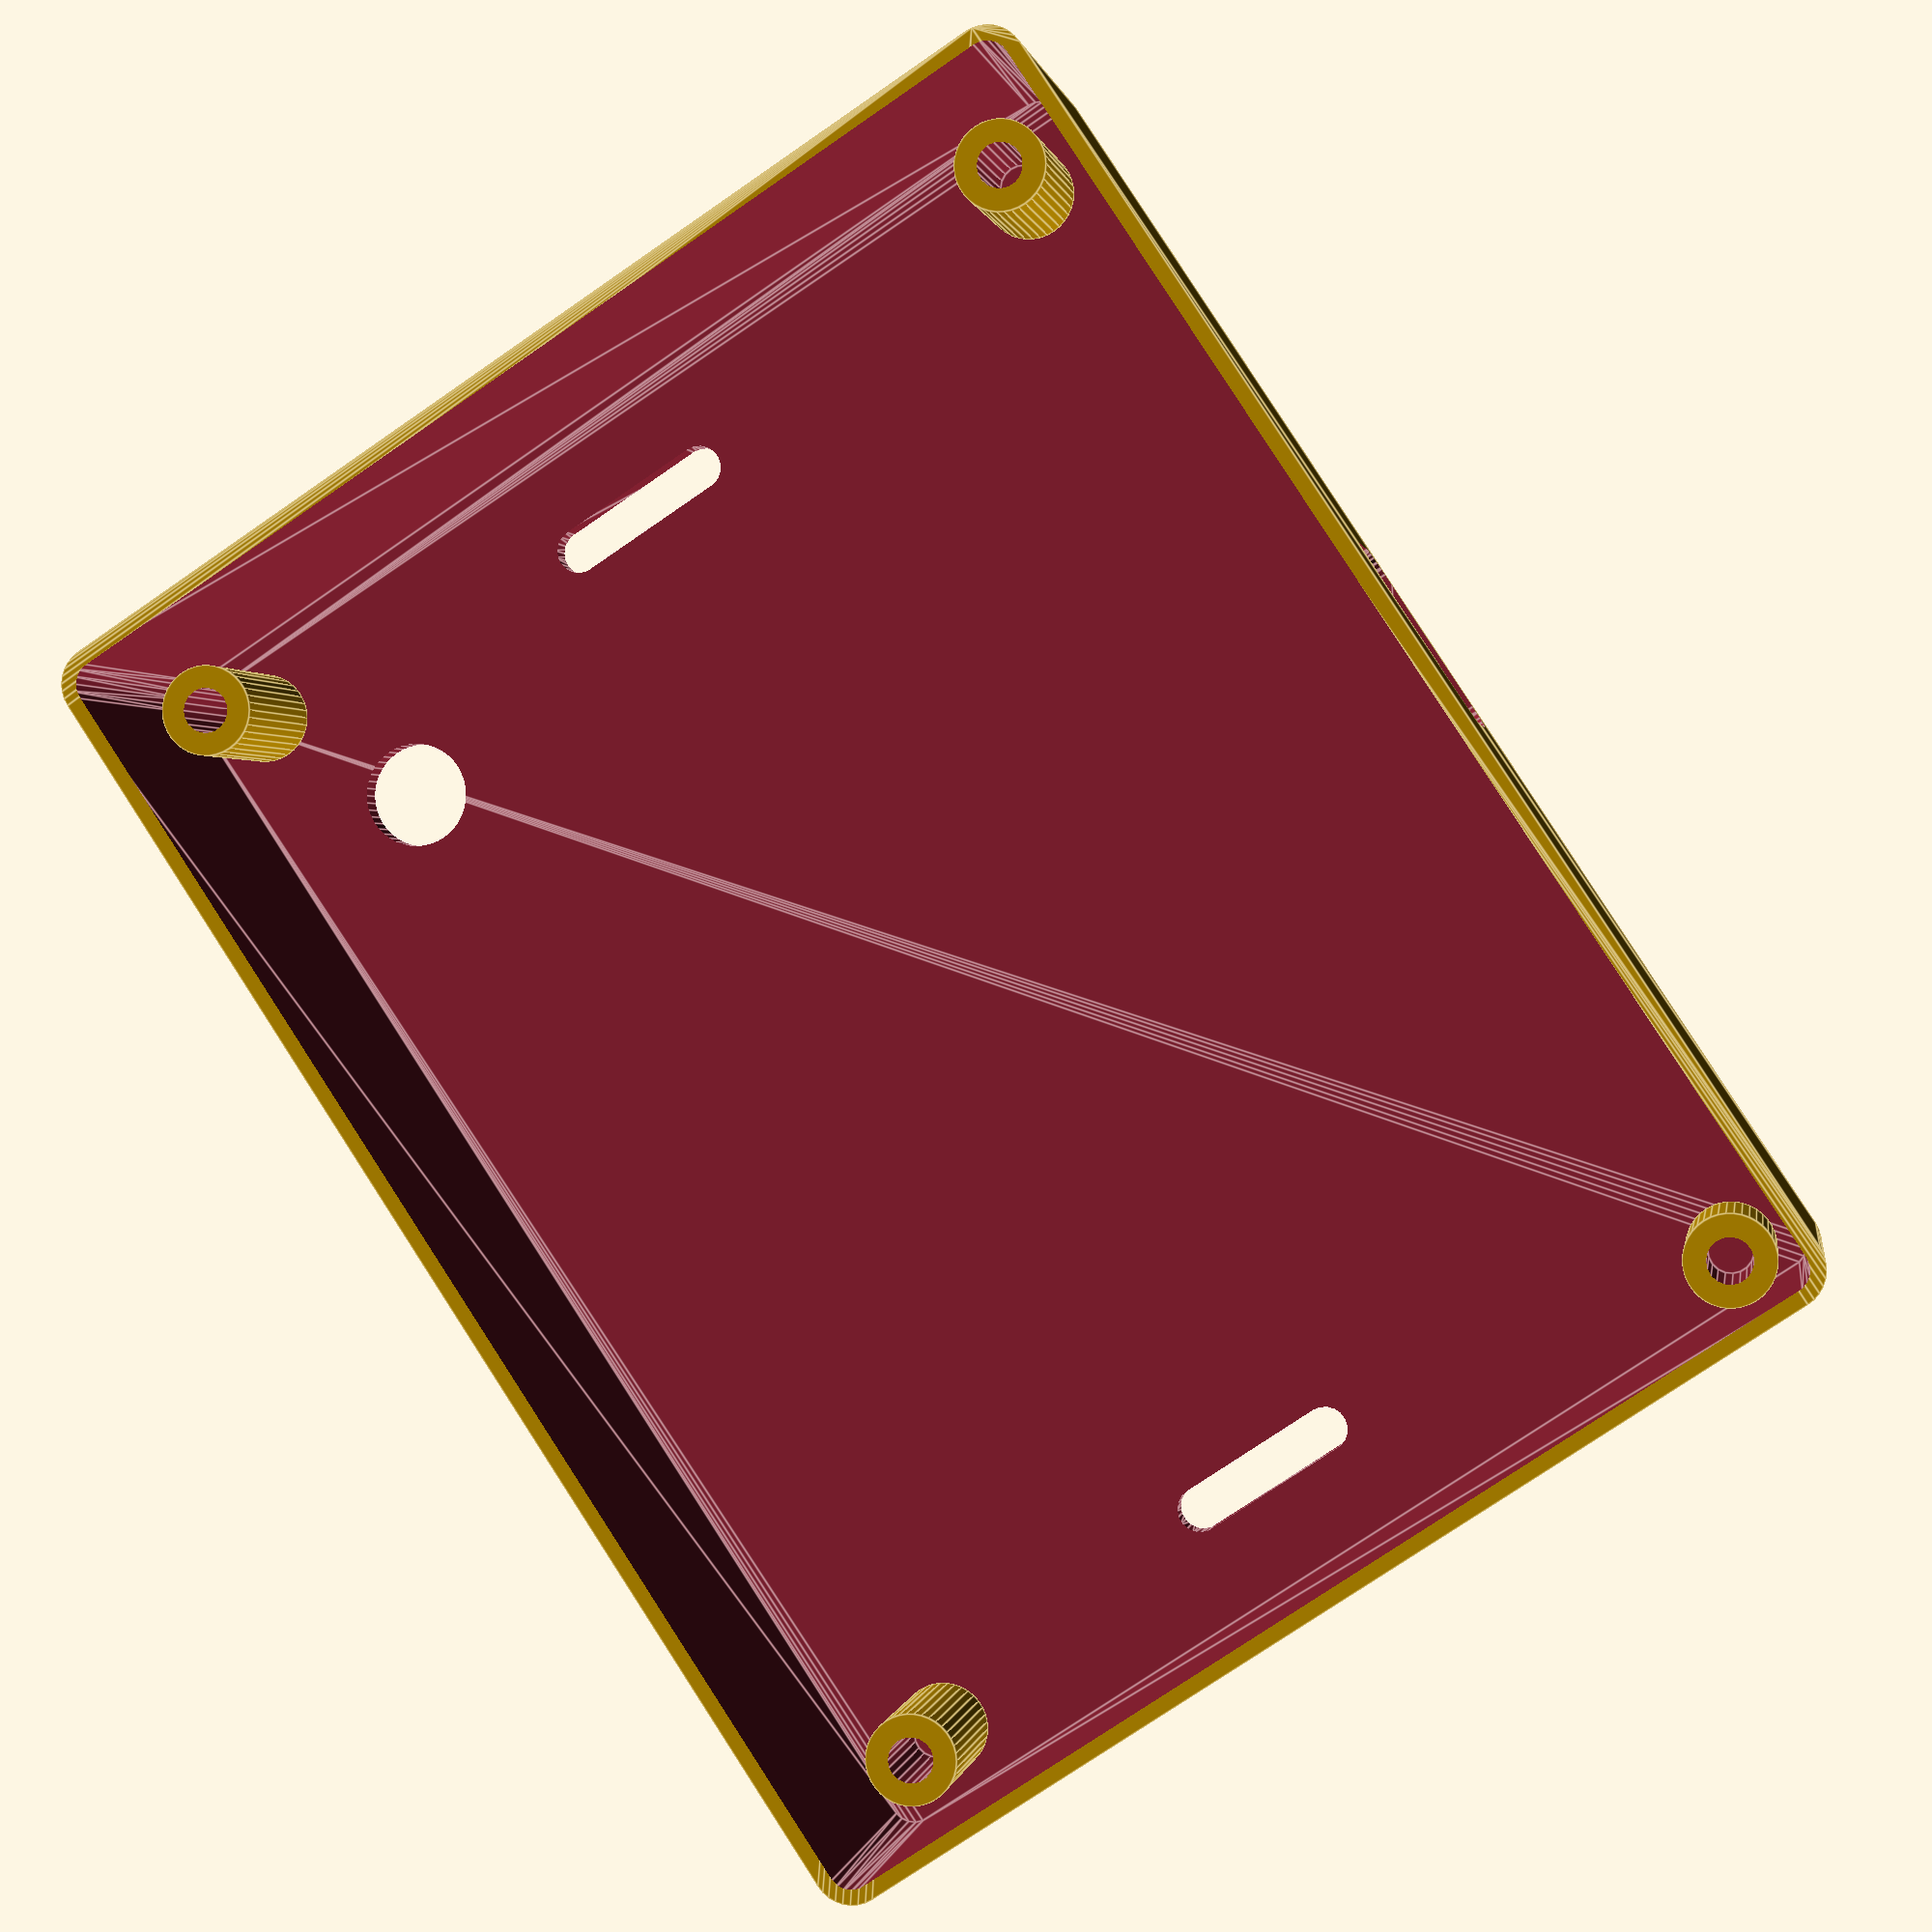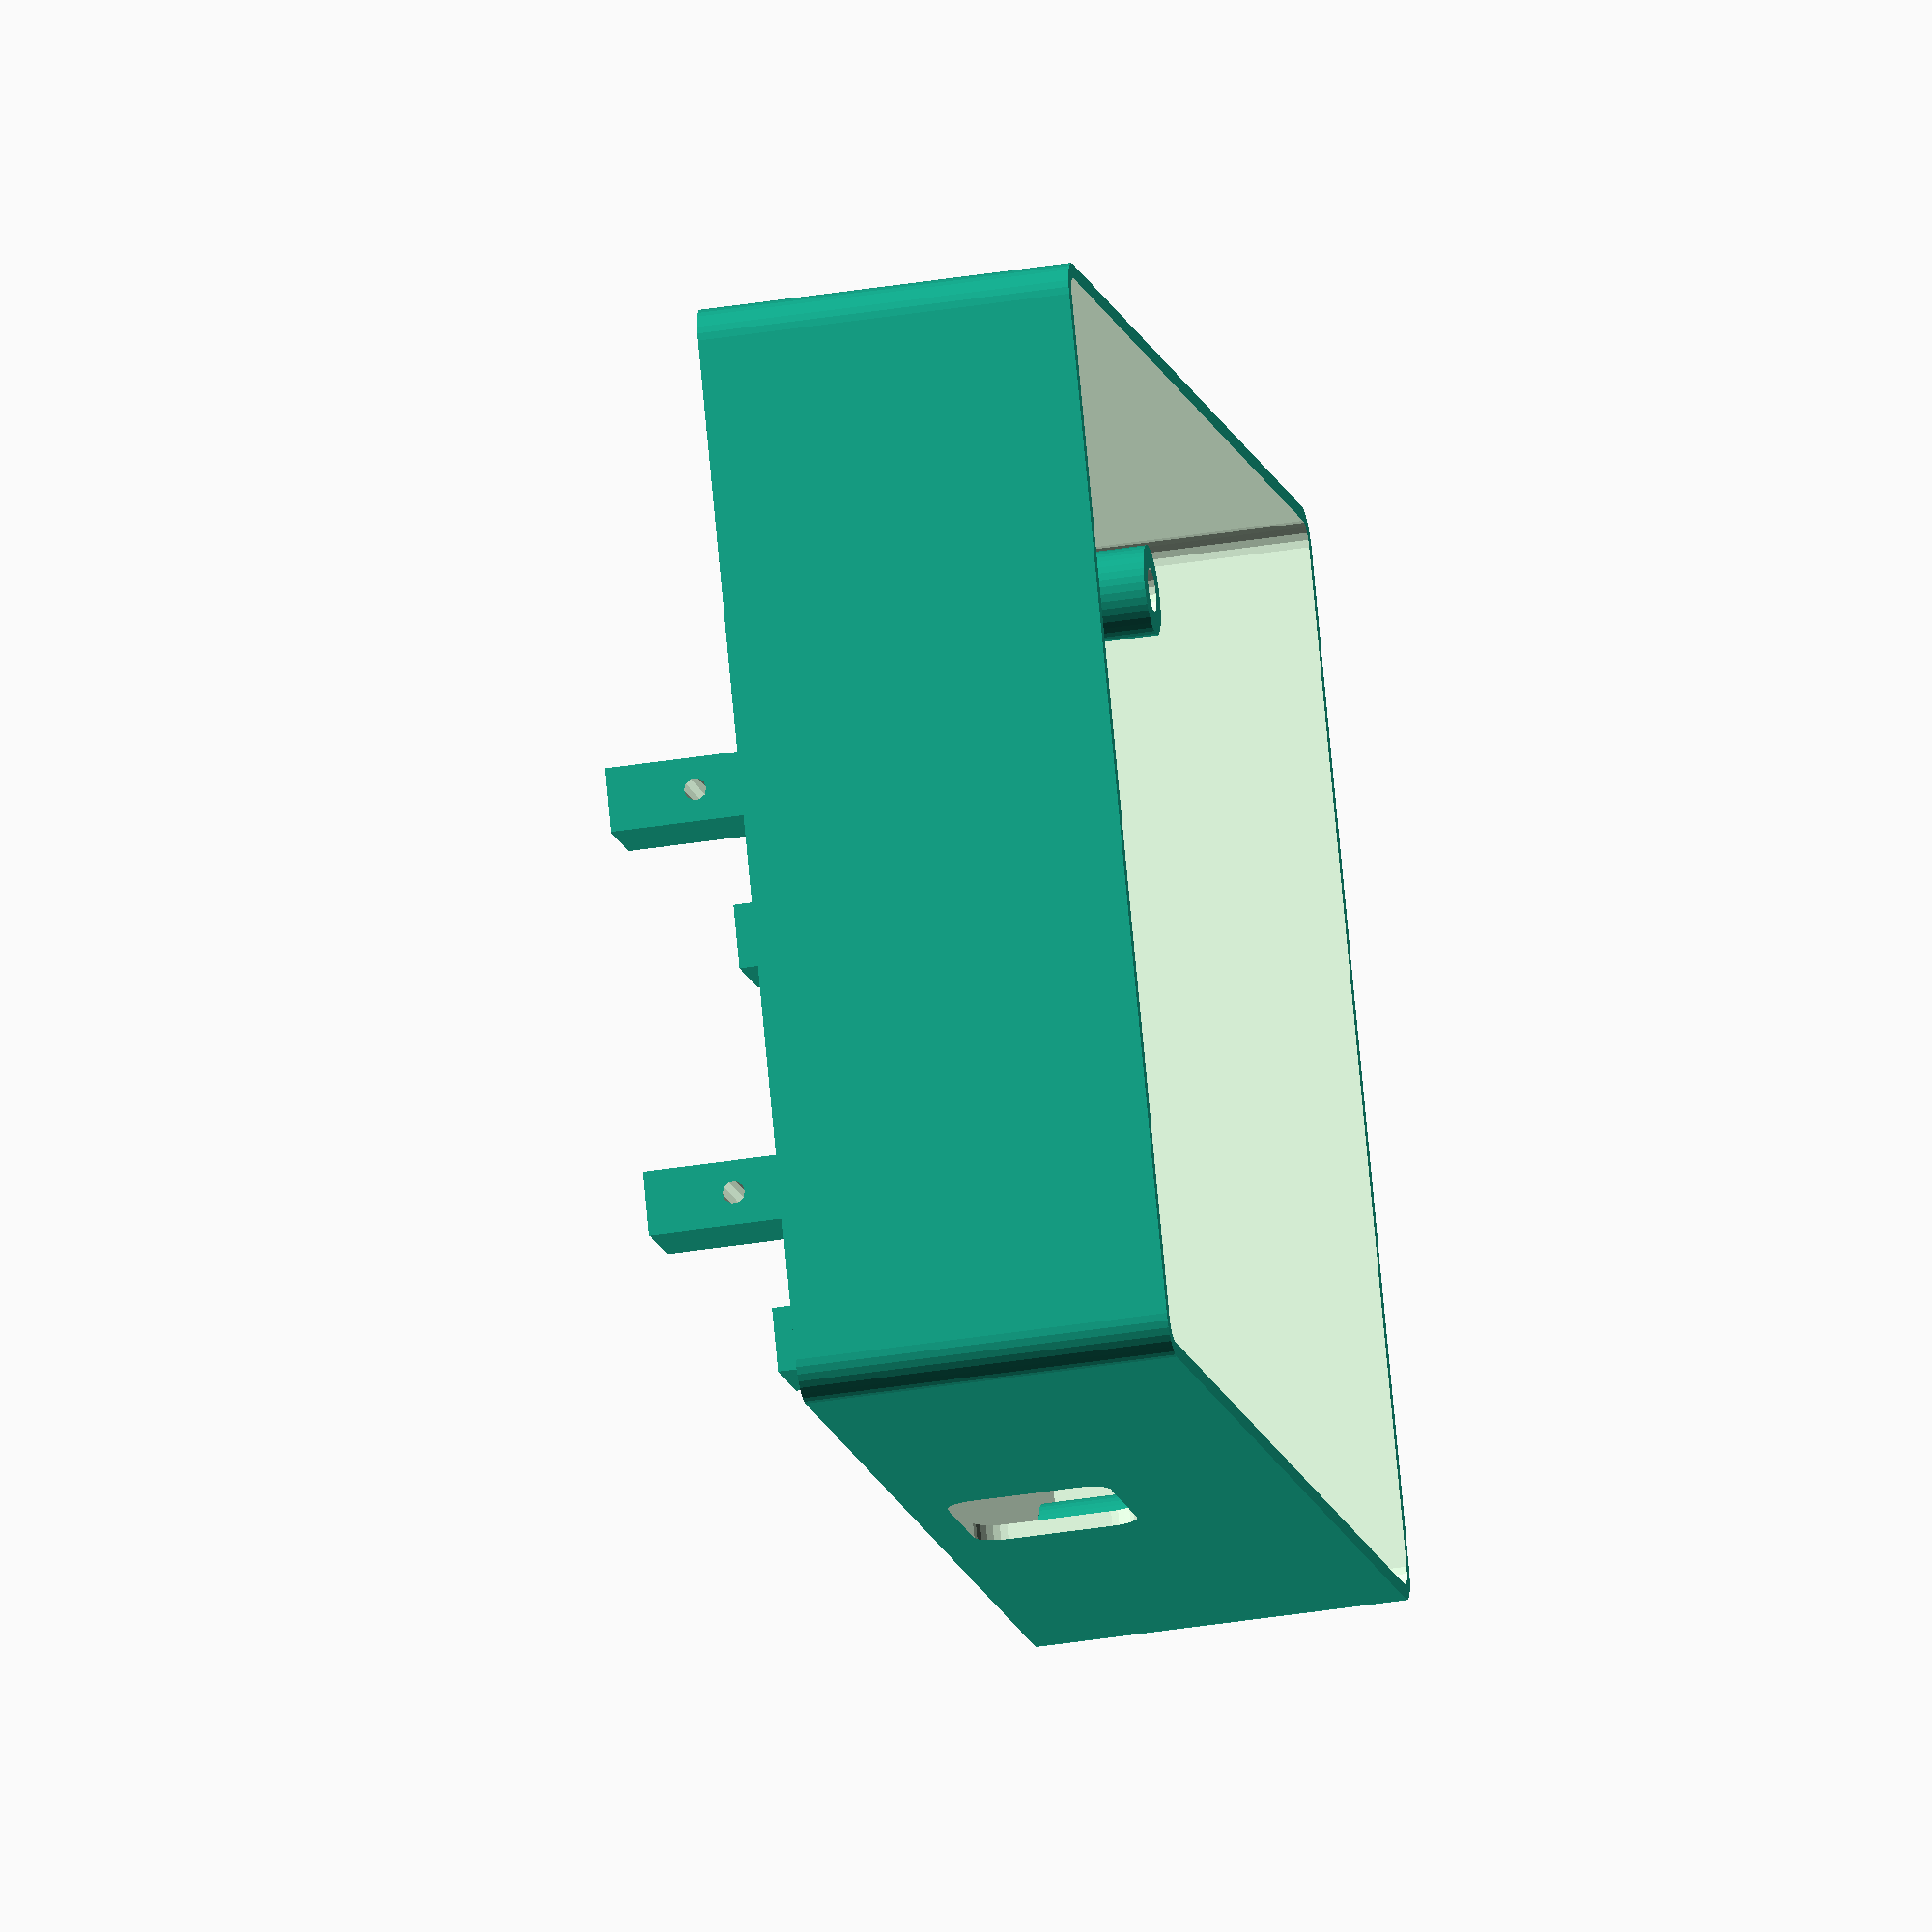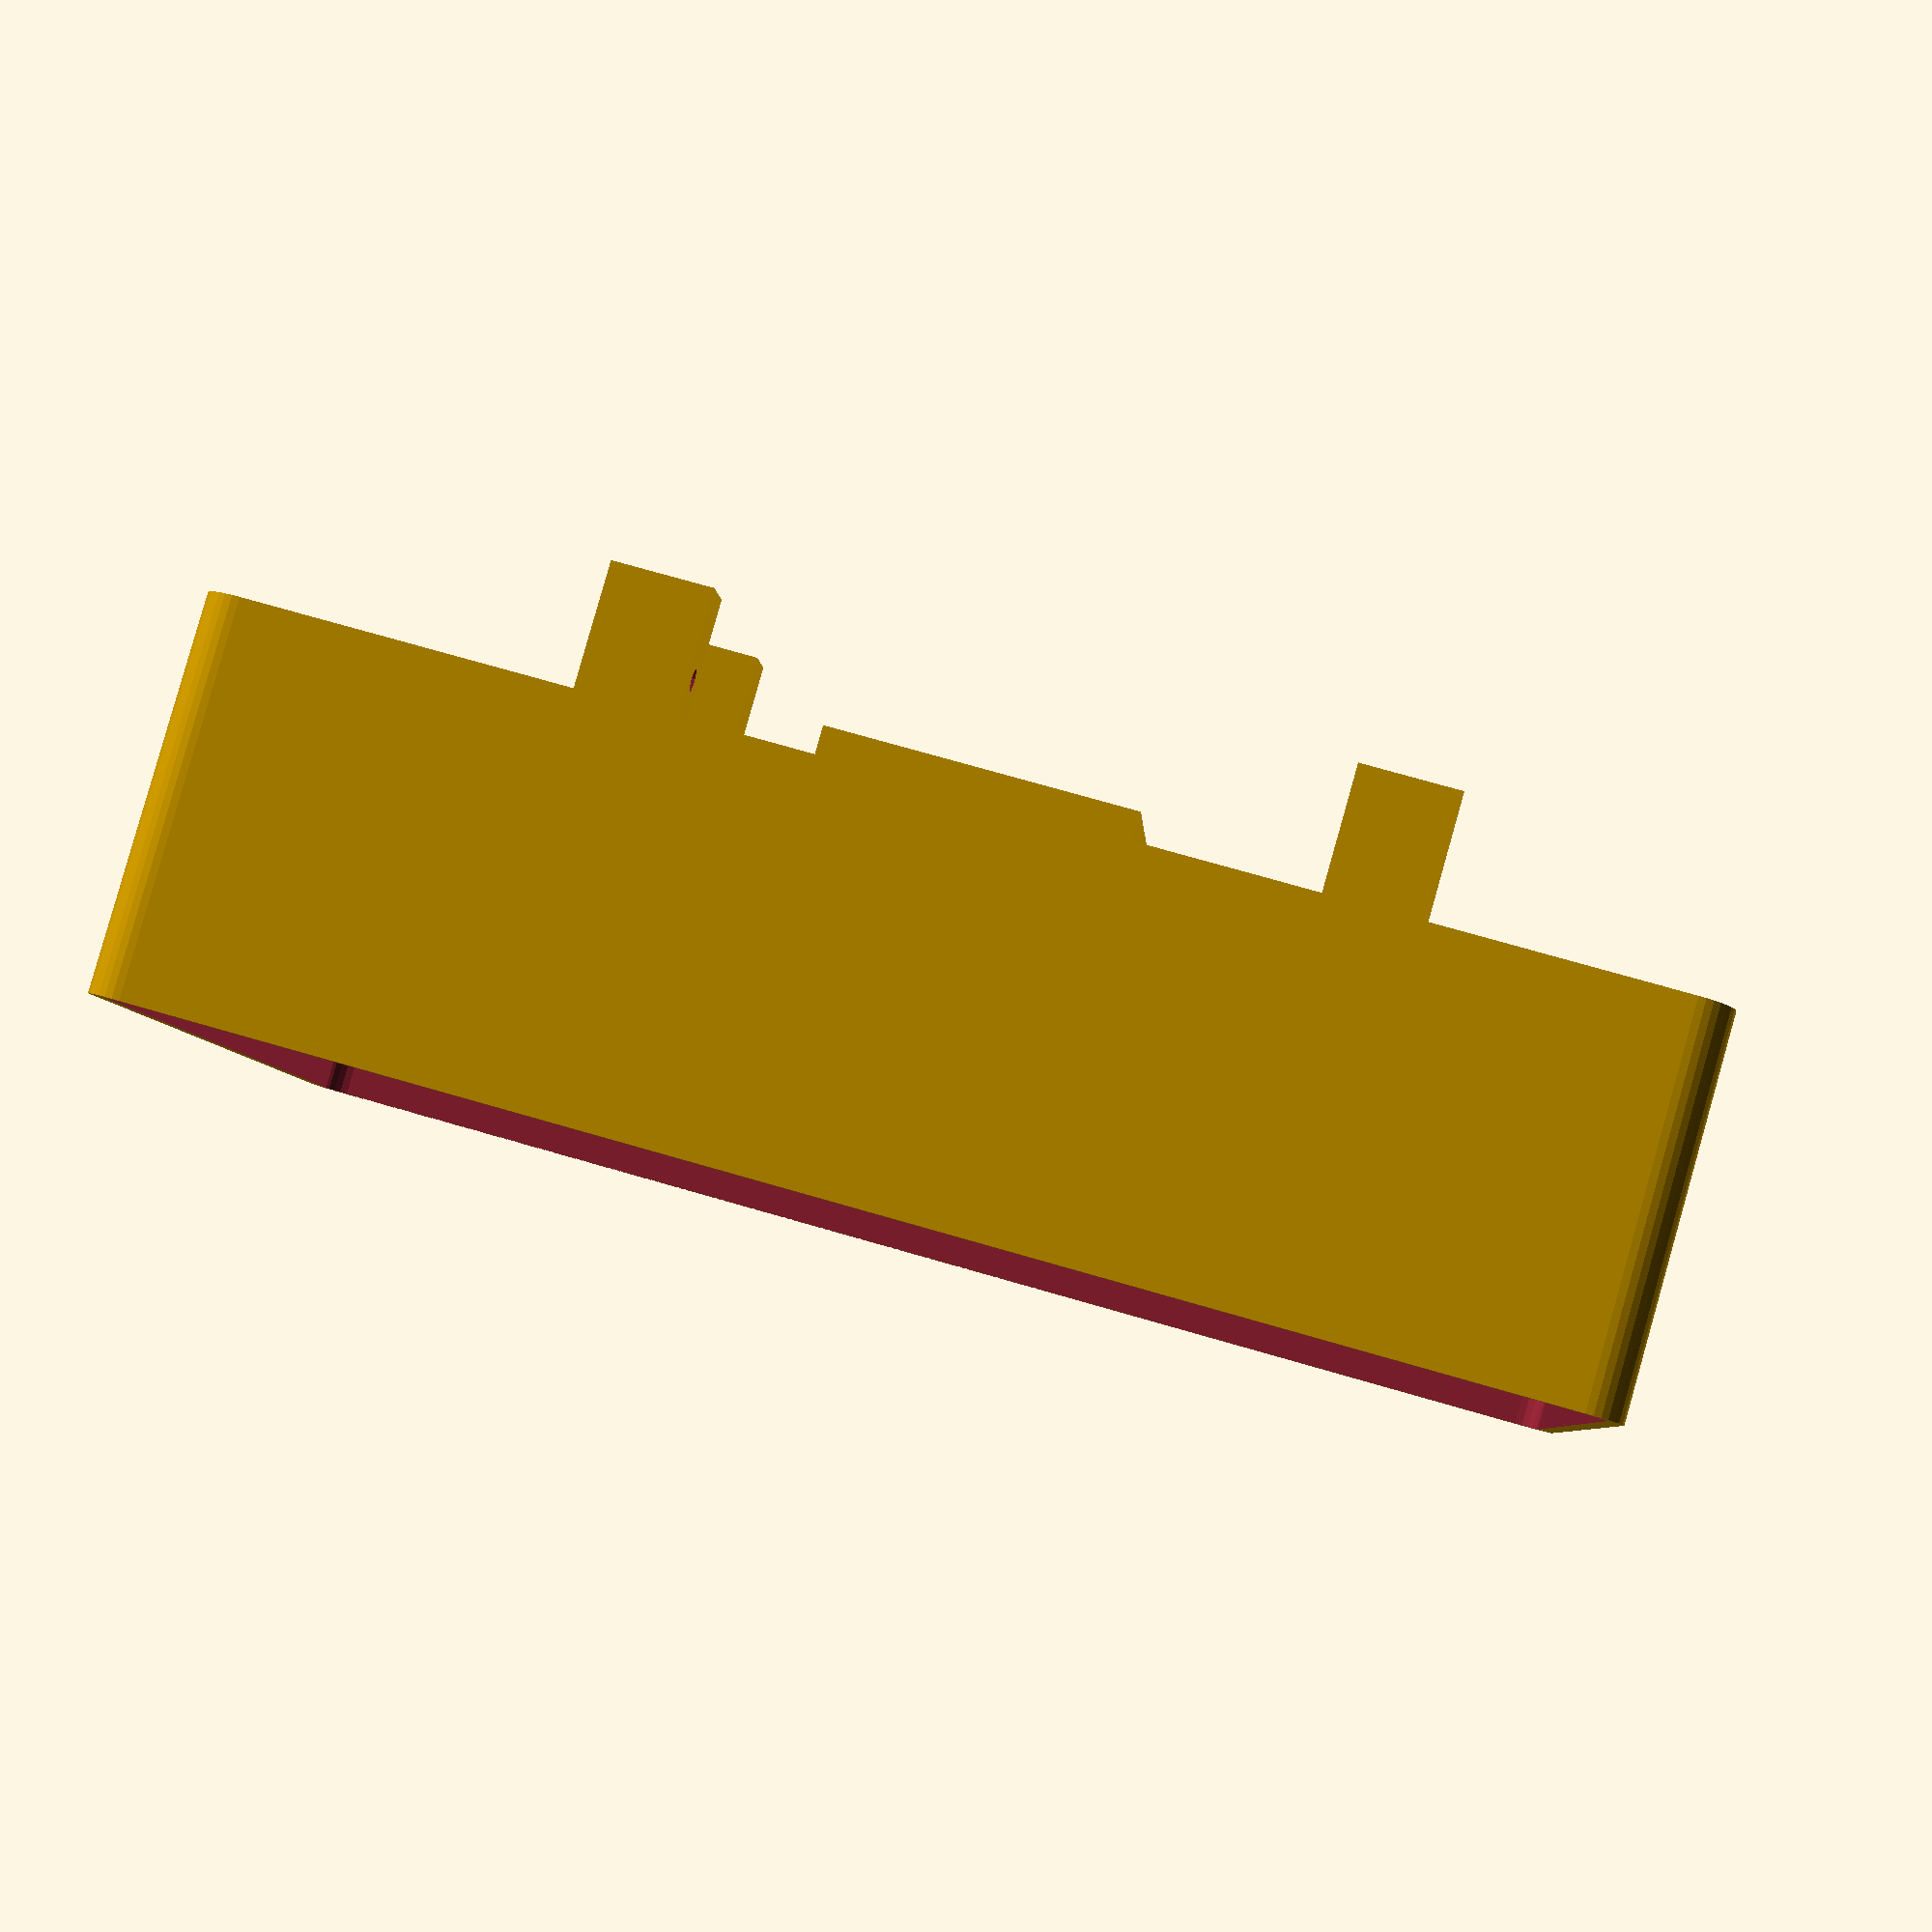
<openscad>
servoOffset=57;
servoScrewOffset=27.3;
servoScrewDia=1.5;
servoWidth=22.5;
servoThickness=11.8;
servoAxisOffset=22.5/2-5.9;
clearance=0.5;
plateOuterDistance=28;

HousingInnerHeight=25;
HousingInnerWidth=92;
HousingInnerLength=72;
HousingRoundness=5;
thickness=2;


plateXX=20;
plateYY=20;
plateThickness=1;
foamThickness=2;
$fs=0.5;
$fa=2;

// Housing
housing();

// Plate support
translate([-plateXX/2,-plateOuterDistance,0])cube([plateXX,2*plateOuterDistance,servoThickness/2-plateThickness-foamThickness]);

// Servo mount
servoMount();
mirror([1,0,0]) servoMount();
module servoMount(){
    for(i=[-1,1])translate([servoOffset/2-7/2,i*servoScrewOffset/2+servoAxisOffset,servoThickness/2])difference(){
        cube([7,servoScrewOffset-servoWidth-clearance,servoThickness],center=true);
        rotate([0,90,0])cylinder(d=servoScrewDia,h=8,center=true);
    }
}

module housing() {
    xOffset=(HousingInnerWidth-(HousingRoundness-thickness))/2;
    yOffset=(HousingInnerLength-(HousingRoundness-thickness))/2;
    PcbTop=-15;
    
    difference() {
        hull() for(ix=[-1,1])for(iy=[-1,1])translate([ix*xOffset,iy*yOffset,-HousingInnerHeight])cylinder(d=HousingRoundness,h=HousingInnerHeight);
        
        // inner
        hull() for(ix=[-1,1])for(iy=[-1,1])translate([ix*xOffset,iy*yOffset,-HousingInnerHeight-thickness])cylinder(d=HousingRoundness-thickness,h=HousingInnerHeight);
            
        // Servo cable holes
        for(ix=[-1,1])hull()for(yy=[0,10])translate([ix*(servoOffset/2+10),servoAxisOffset-servoWidth/2-3/2+yy,0])cylinder(d=3,h=thickness*3,center=true);
            
        // USB Hole
        hull()for(ix=[-1,1])for(iy=[-1,1])translate([ix*10/2+2.54/2,yOffset,iy*7/2+PcbTop+7])rotate([90,0,0])
            cylinder(d=4,h=3*thickness,center=true);
        
        // Button
        translate([HousingInnerWidth/2-15,-(HousingInnerLength/2-10),0])cylinder(d=7,h=3*thickness,center=true);
    }
    
    // screws
    screwXX=91/2-1.5;
    screwYY=70/2-1.5;
    pos=[
    [-(screwXX-1.2) ,(screwYY-1.9)],
    [(screwXX-3)    ,(screwYY-2.2)],
    [-(screwXX-2.5) ,-(screwYY-3.45)],
    [(screwXX-2.7)  ,-(screwYY-1.5)]];
    for(i=[0:3])translate([pos[i][0],pos[i][1],PcbTop])difference(){
        cylinder(d=6,h=-PcbTop-thickness);
        translate([0,0,-3])cylinder(d=3,h=-PcbTop-thickness);
    }
}




//plate();
module plate() {
thickness=plateThickness;
translate([0,0,servoThickness/2])union(){
    difference() {
        translate([-plateXX/2-thickness,5,-(thickness+foamThickness)])cube([plateXX+2*thickness,plateYY+2*thickness,thickness+foamThickness]);
        translate([-plateXX/2,5+thickness,-foamThickness])cube([plateXX,plateYY,thickness+foamThickness]);
    }
    
    difference(){
        translate([-3-plateXX/2-thickness,5,-(thickness+foamThickness)])cube([3,plateYY+2*thickness,2*(thickness+foamThickness)]);
        //14, 8
        translate([-plateXX/2-thickness,8,0])rotate([0,90,0])cylinder(d=1,h=3*3,center=true);
        translate([-plateXX/2-thickness,14,0])rotate([0,90,0])cylinder(d=1,h=3*3,center=true);
    }
}
}
</openscad>
<views>
elev=359.4 azim=303.4 roll=189.3 proj=p view=edges
elev=219.7 azim=28.7 roll=78.8 proj=o view=wireframe
elev=94.9 azim=3.5 roll=344.2 proj=p view=solid
</views>
